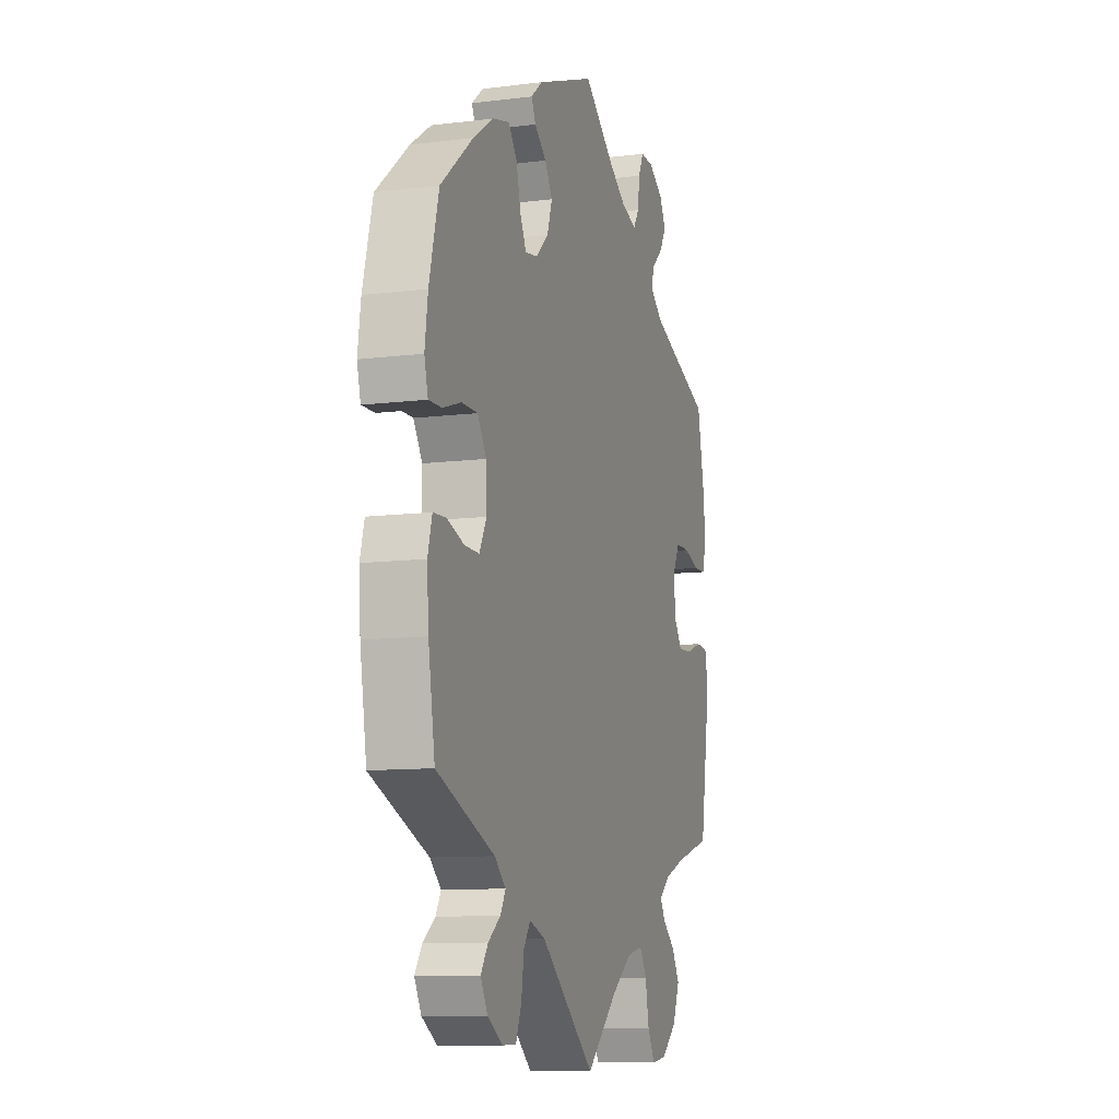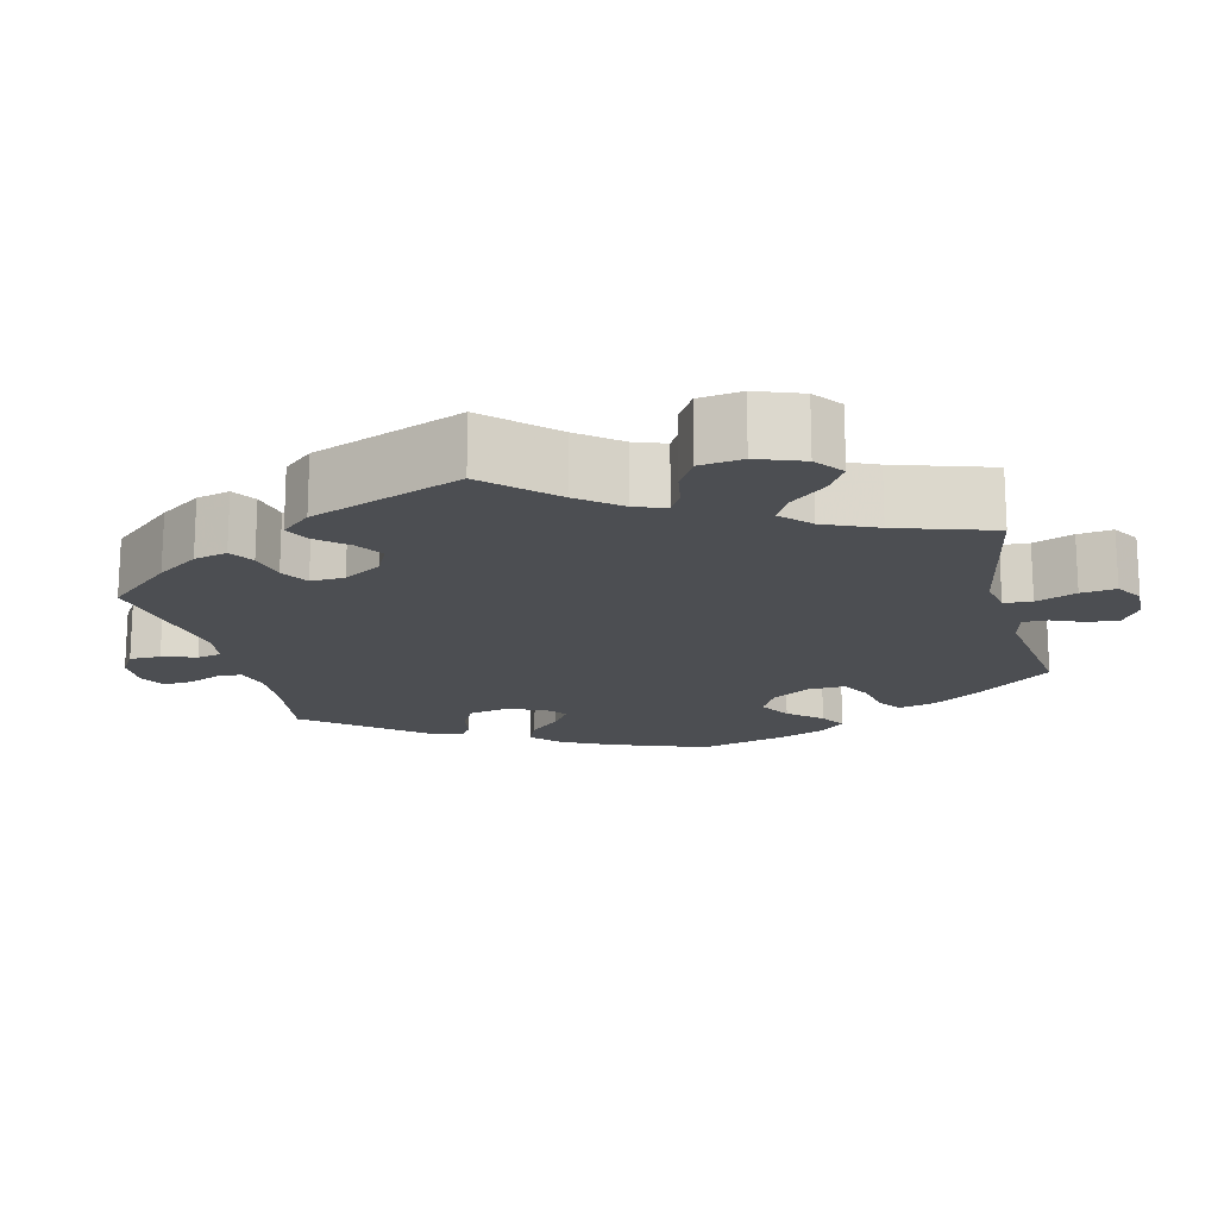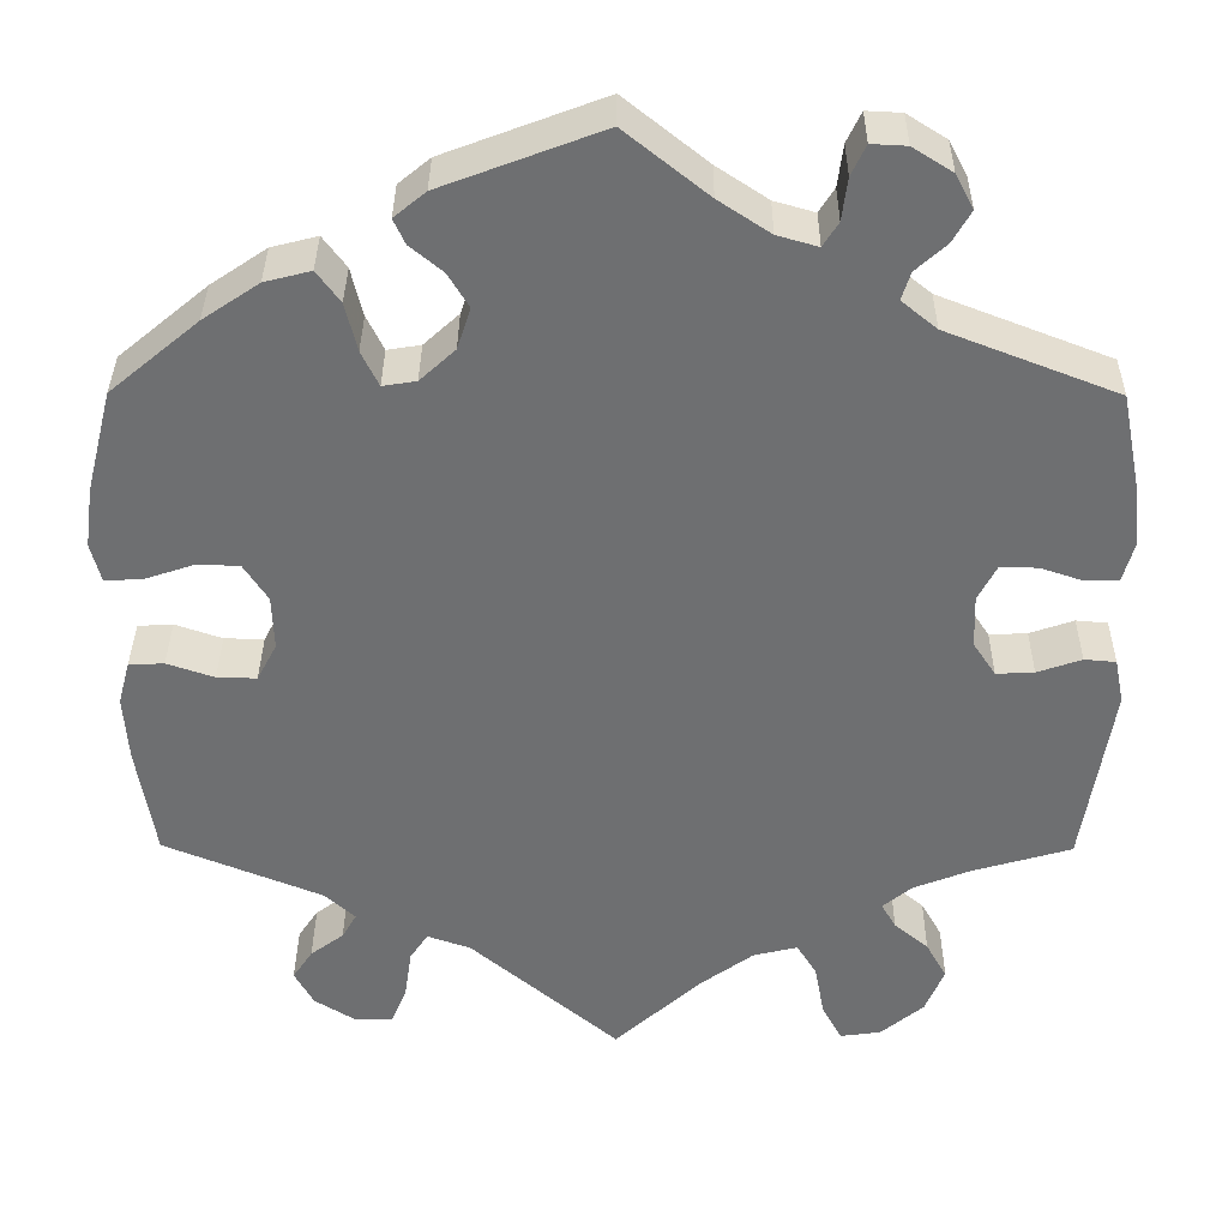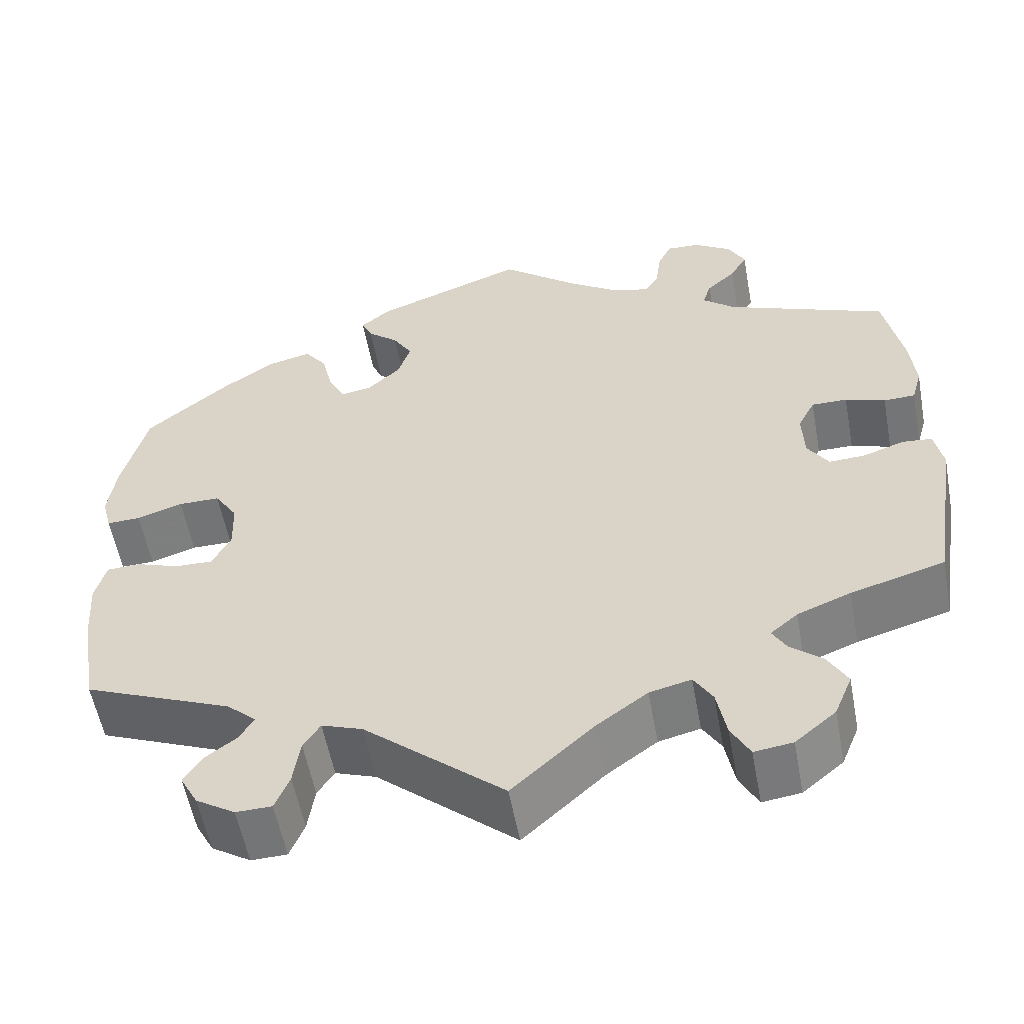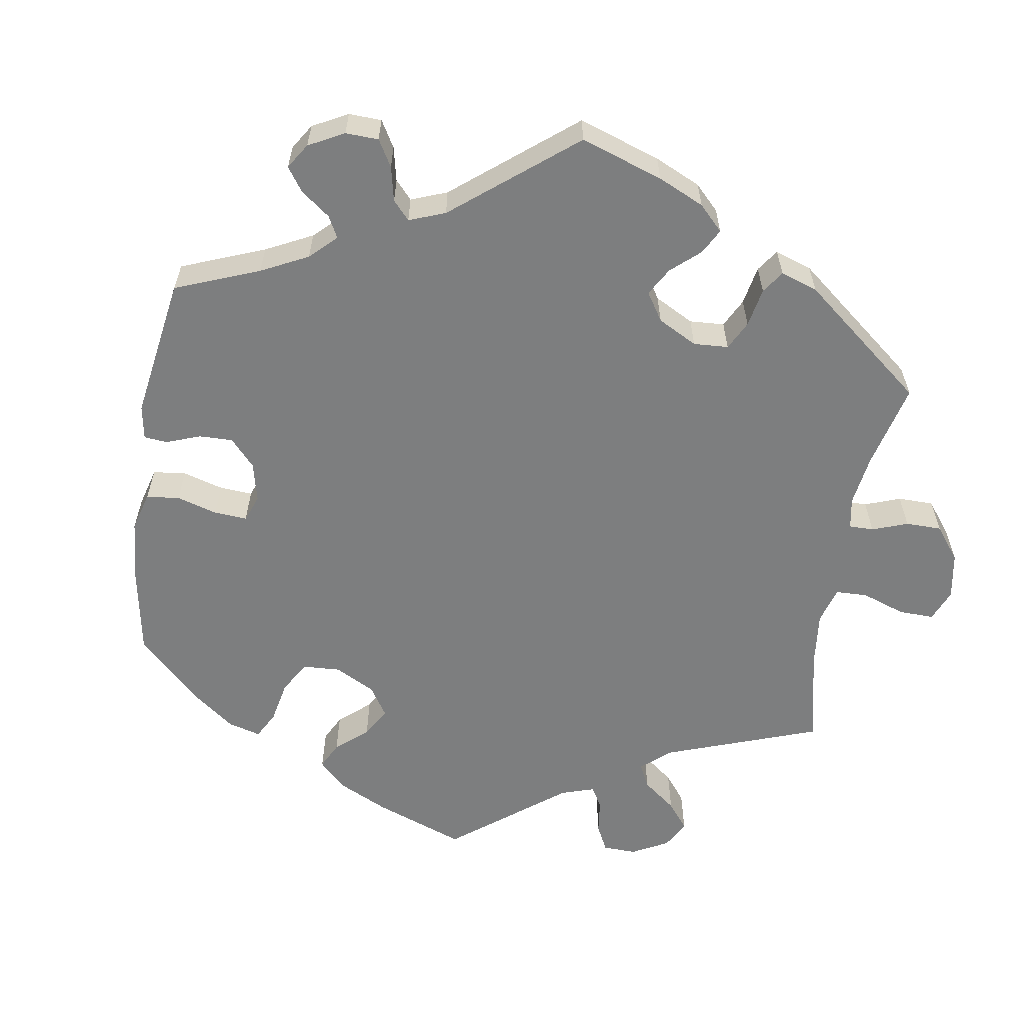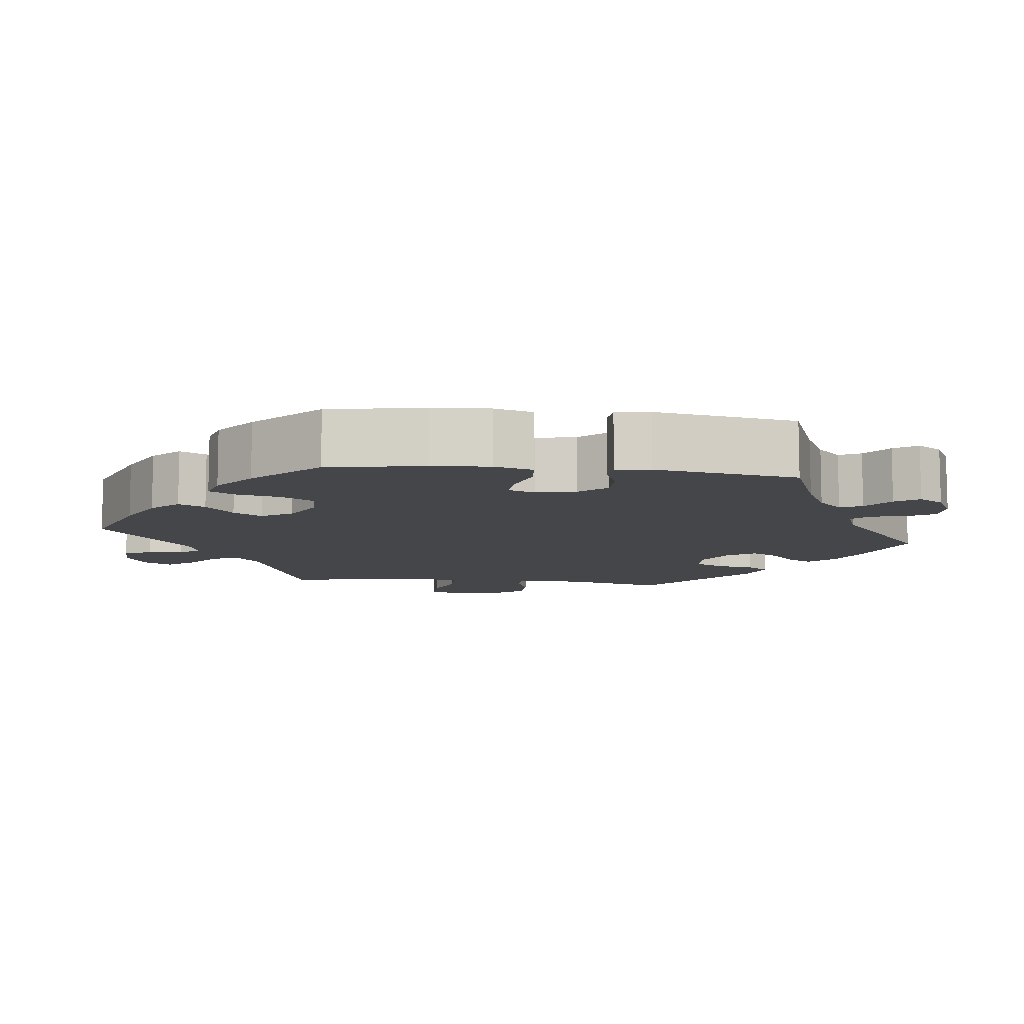
<metadata>
{"format":"obj","ext":"obj","renderer":"f3d","projection":"perspective","resolution":1024,"background":"white","views":[{"elev":-10.2,"azim":-72.2,"up":"+Z"},{"elev":-16.7,"azim":133.8,"up":"+Y"},{"elev":35.5,"azim":0.4,"up":"+Z"},{"elev":-56.1,"azim":10.5,"up":"+Z"},{"elev":-59.3,"azim":51.0,"up":"+Y"},{"elev":-9.5,"azim":-36.8,"up":"+Y"}]}
</metadata>
<code>
v 0.092 0.07 0.504
v 0.149 0.07 0.466
v 0.194 0.07 0.453
v 0.211 0.07 0.48
v 0.217 0.07 0.527
v 0.233 0.07 0.561
v 0.272 0.07 0.559
v 0.316 0.07 0.531
v 0.336 0.07 0.493
v 0.316 0.07 0.458
v 0.282 0.07 0.427
v 0.272 0.07 0.396
v 0.311 0.07 0.364
v 0.5 0.07 0.29
v 0.522 0.07 0.179
v 0.528 0.07 0.113
v 0.516 0.07 0.07
v 0.479 0.07 0.069
v 0.432 0.07 0.085
v 0.39 0.07 0.085
v 0.37 0.07 0.046
v 0.372 0.07 -0.012
v 0.397 0.07 -0.05
v 0.439 0.07 -0.048
v 0.488 0.07 -0.031
v 0.523 0.07 -0.034
v 0.533 0.07 -0.084
v 0.501 0.07 -0.289
v 0.391 0.07 -0.321
v 0.328 0.07 -0.346
v 0.296 0.07 -0.373
v 0.312 0.07 -0.401
v 0.35 0.07 -0.433
v 0.373 0.07 -0.474
v 0.352 0.07 -0.525
v 0.304 0.07 -0.565
v 0.259 0.07 -0.571
v 0.237 0.07 -0.53
v 0.226 0.07 -0.471
v 0.204 0.07 -0.435
v 0.155 0.07 -0.447
v 0.095 0.07 -0.491
v 0 0.07 -0.578
v -0.164 0.07 -0.438
v -0.212 0.07 -0.421
v -0.232 0.07 -0.451
v -0.24 0.07 -0.506
v -0.257 0.07 -0.548
v -0.299 0.07 -0.549
v -0.345 0.07 -0.52
v -0.366 0.07 -0.481
v -0.344 0.07 -0.448
v -0.307 0.07 -0.42
v -0.291 0.07 -0.392
v -0.325 0.07 -0.361
v -0.5 0.07 -0.289
v -0.52 0.07 -0.165
v -0.525 0.07 -0.091
v -0.512 0.07 -0.043
v -0.473 0.07 -0.041
v -0.421 0.07 -0.059
v -0.377 0.07 -0.06
v -0.355 0.07 -0.018
v -0.357 0.07 0.042
v -0.384 0.07 0.084
v -0.433 0.07 0.084
v -0.487 0.07 0.066
v -0.527 0.07 0.065
v -0.538 0.07 0.108
v -0.529 0.07 0.175
v -0.5 0.07 0.289
v -0.402 0.07 0.371
v -0.34 0.07 0.413
v -0.289 0.07 0.426
v -0.263 0.07 0.391
v -0.25 0.07 0.337
v -0.231 0.07 0.298
v -0.194 0.07 0.304
v -0.155 0.07 0.34
v -0.14 0.07 0.386
v -0.163 0.07 0.424
v -0.199 0.07 0.454
v -0.212 0.07 0.482
v -0.177 0.07 0.511
v 0 0.07 0.578
v 0.092 0 0.504
v 0.149 0 0.466
v 0.194 0 0.453
v 0.211 0 0.48
v 0.217 0 0.527
v 0.233 0 0.561
v 0.272 0 0.559
v 0.316 0 0.531
v 0.336 0 0.493
v 0.316 0 0.458
v 0.282 0 0.427
v 0.272 0 0.396
v 0.311 0 0.364
v 0.5 0 0.29
v 0.522 0 0.179
v 0.528 0 0.113
v 0.516 0 0.07
v 0.479 0 0.069
v 0.432 0 0.085
v 0.39 0 0.085
v 0.37 0 0.046
v 0.372 0 -0.012
v 0.397 0 -0.05
v 0.439 0 -0.048
v 0.488 0 -0.031
v 0.523 0 -0.034
v 0.533 0 -0.084
v 0.501 0 -0.289
v 0.391 0 -0.321
v 0.328 0 -0.346
v 0.296 0 -0.373
v 0.312 0 -0.401
v 0.35 0 -0.433
v 0.373 0 -0.474
v 0.352 0 -0.525
v 0.304 0 -0.565
v 0.259 0 -0.571
v 0.237 0 -0.53
v 0.226 0 -0.471
v 0.204 0 -0.435
v 0.155 0 -0.447
v 0.095 0 -0.491
v 0 0 -0.578
v -0.164 0 -0.438
v -0.212 0 -0.421
v -0.232 0 -0.451
v -0.24 0 -0.506
v -0.257 0 -0.548
v -0.299 0 -0.549
v -0.345 0 -0.52
v -0.366 0 -0.481
v -0.344 0 -0.448
v -0.307 0 -0.42
v -0.291 0 -0.392
v -0.325 0 -0.361
v -0.5 0 -0.289
v -0.52 0 -0.165
v -0.525 0 -0.091
v -0.512 0 -0.043
v -0.473 0 -0.041
v -0.421 0 -0.059
v -0.377 0 -0.06
v -0.355 0 -0.018
v -0.357 0 0.042
v -0.384 0 0.084
v -0.433 0 0.084
v -0.487 0 0.066
v -0.527 0 0.065
v -0.538 0 0.108
v -0.529 0 0.175
v -0.5 0 0.289
v -0.402 0 0.371
v -0.34 0 0.413
v -0.289 0 0.426
v -0.263 0 0.391
v -0.25 0 0.337
v -0.231 0 0.298
v -0.194 0 0.304
v -0.155 0 0.34
v -0.14 0 0.386
v -0.163 0 0.424
v -0.199 0 0.454
v -0.212 0 0.482
v -0.177 0 0.511
v 0 0 0.578
f 84 85 1
f 81 82 83 84
f 80 81 84 1
f 79 80 1 2
f 78 79 2 3
f 73 74 75 76
f 73 76 77
f 72 73 77
f 71 72 77
f 70 71 77
f 69 70 77 78
f 66 67 68 69
f 65 66 69 78
f 58 59 60 61
f 58 61 62
f 55 56 57 58
f 54 55 58 62
f 50 51 52 53
f 50 53 54
f 49 50 54
f 46 47 48 49
f 45 46 49 54
f 44 45 54 62
f 42 43 44 62
f 36 37 38 39
f 36 39 40
f 35 36 40
f 32 33 34 35
f 31 32 35 40
f 30 31 40 41
f 26 27 28 29
f 24 25 26 29
f 23 24 29 30
f 22 23 30 41
f 16 17 18 19
f 16 19 20
f 13 14 15 16
f 12 13 16 20
f 8 9 10 11
f 6 7 8 11
f 4 5 6 11
f 3 4 11 12
f 64 65 78 3
f 41 42 62 63
f 21 22 41 63
f 20 21 63 64
f 3 12 20 64
f 86 170 169
f 169 168 167 166
f 86 169 166 165
f 87 86 165 164
f 88 87 164 163
f 161 160 159 158
f 162 161 158
f 162 158 157
f 162 157 156
f 162 156 155
f 163 162 155 154
f 154 153 152 151
f 163 154 151 150
f 146 145 144 143
f 147 146 143
f 143 142 141 140
f 147 143 140 139
f 138 137 136 135
f 139 138 135
f 139 135 134
f 134 133 132 131
f 139 134 131 130
f 147 139 130 129
f 147 129 128 127
f 124 123 122 121
f 125 124 121
f 125 121 120
f 120 119 118 117
f 125 120 117 116
f 126 125 116 115
f 114 113 112 111
f 114 111 110 109
f 115 114 109 108
f 126 115 108 107
f 104 103 102 101
f 105 104 101
f 101 100 99 98
f 105 101 98 97
f 96 95 94 93
f 96 93 92 91
f 96 91 90 89
f 97 96 89 88
f 88 163 150 149
f 148 147 127 126
f 148 126 107 106
f 149 148 106 105
f 149 105 97 88
f 1 86 87 2
f 2 87 88 3
f 3 88 89 4
f 4 89 90 5
f 5 90 91 6
f 6 91 92 7
f 7 92 93 8
f 8 93 94 9
f 9 94 95 10
f 10 95 96 11
f 11 96 97 12
f 12 97 98 13
f 13 98 99 14
f 14 99 100 15
f 15 100 101 16
f 16 101 102 17
f 17 102 103 18
f 18 103 104 19
f 19 104 105 20
f 20 105 106 21
f 21 106 107 22
f 22 107 108 23
f 23 108 109 24
f 24 109 110 25
f 25 110 111 26
f 26 111 112 27
f 27 112 113 28
f 28 113 114 29
f 29 114 115 30
f 30 115 116 31
f 31 116 117 32
f 32 117 118 33
f 33 118 119 34
f 34 119 120 35
f 35 120 121 36
f 36 121 122 37
f 37 122 123 38
f 38 123 124 39
f 39 124 125 40
f 40 125 126 41
f 41 126 127 42
f 42 127 128 43
f 43 128 129 44
f 44 129 130 45
f 45 130 131 46
f 46 131 132 47
f 47 132 133 48
f 48 133 134 49
f 49 134 135 50
f 50 135 136 51
f 51 136 137 52
f 52 137 138 53
f 53 138 139 54
f 54 139 140 55
f 55 140 141 56
f 56 141 142 57
f 57 142 143 58
f 58 143 144 59
f 59 144 145 60
f 60 145 146 61
f 61 146 147 62
f 62 147 148 63
f 63 148 149 64
f 64 149 150 65
f 65 150 151 66
f 66 151 152 67
f 67 152 153 68
f 68 153 154 69
f 69 154 155 70
f 70 155 156 71
f 71 156 157 72
f 72 157 158 73
f 73 158 159 74
f 74 159 160 75
f 75 160 161 76
f 76 161 162 77
f 77 162 163 78
f 78 163 164 79
f 79 164 165 80
f 80 165 166 81
f 81 166 167 82
f 82 167 168 83
f 83 168 169 84
f 84 169 170 85
f 85 170 86 1

</code>
